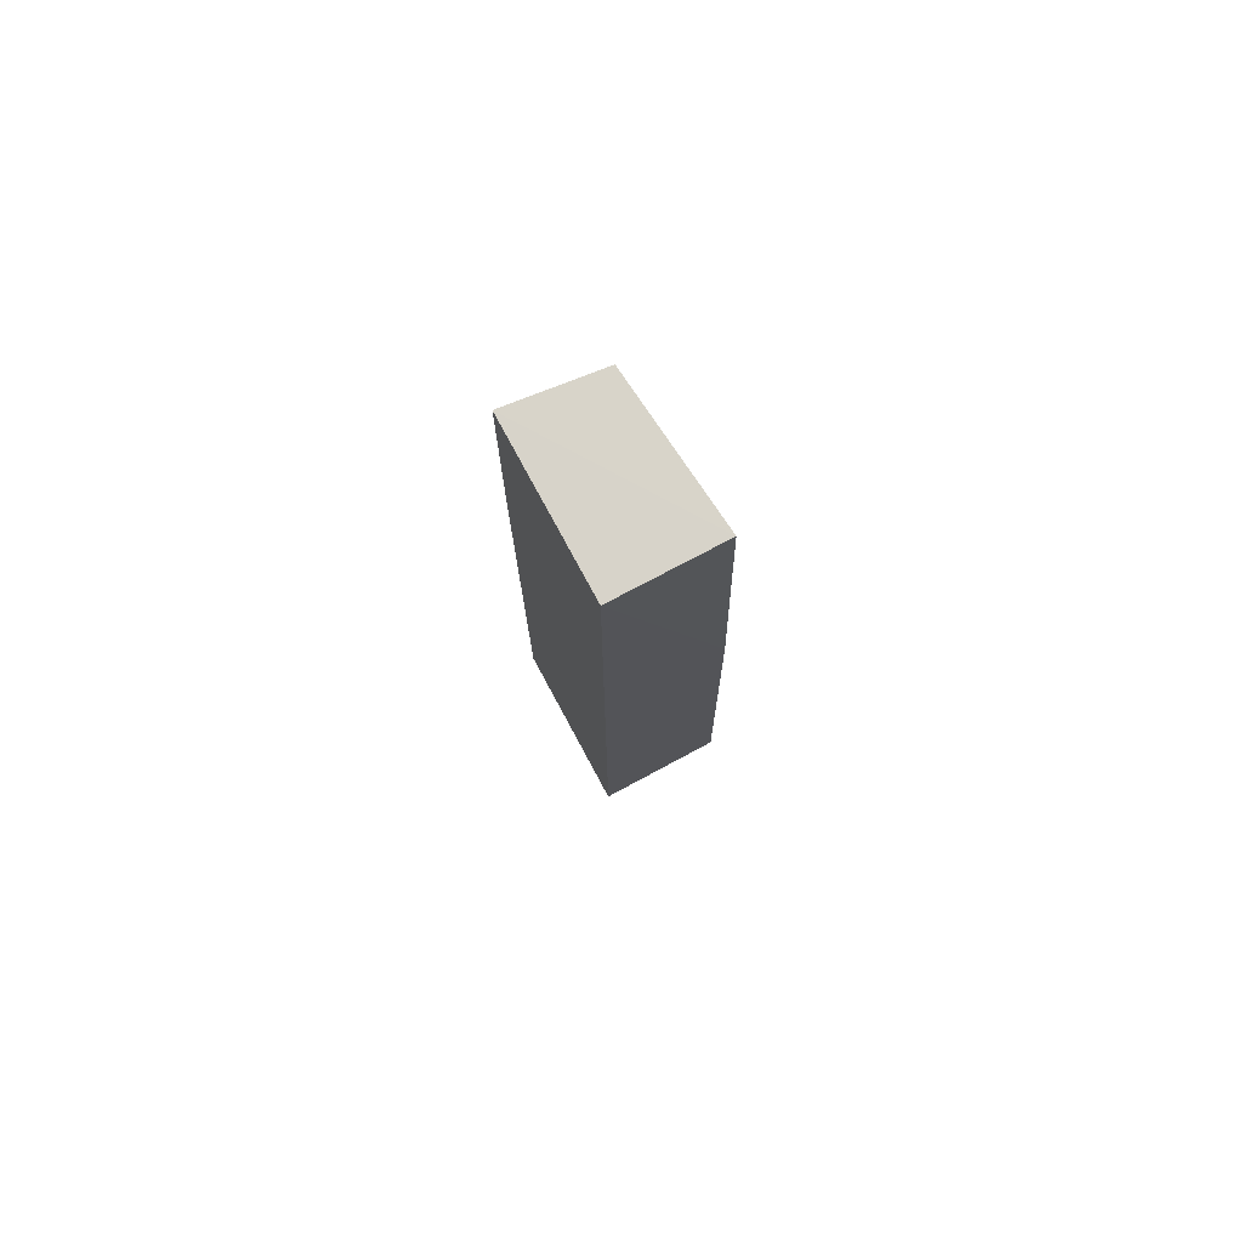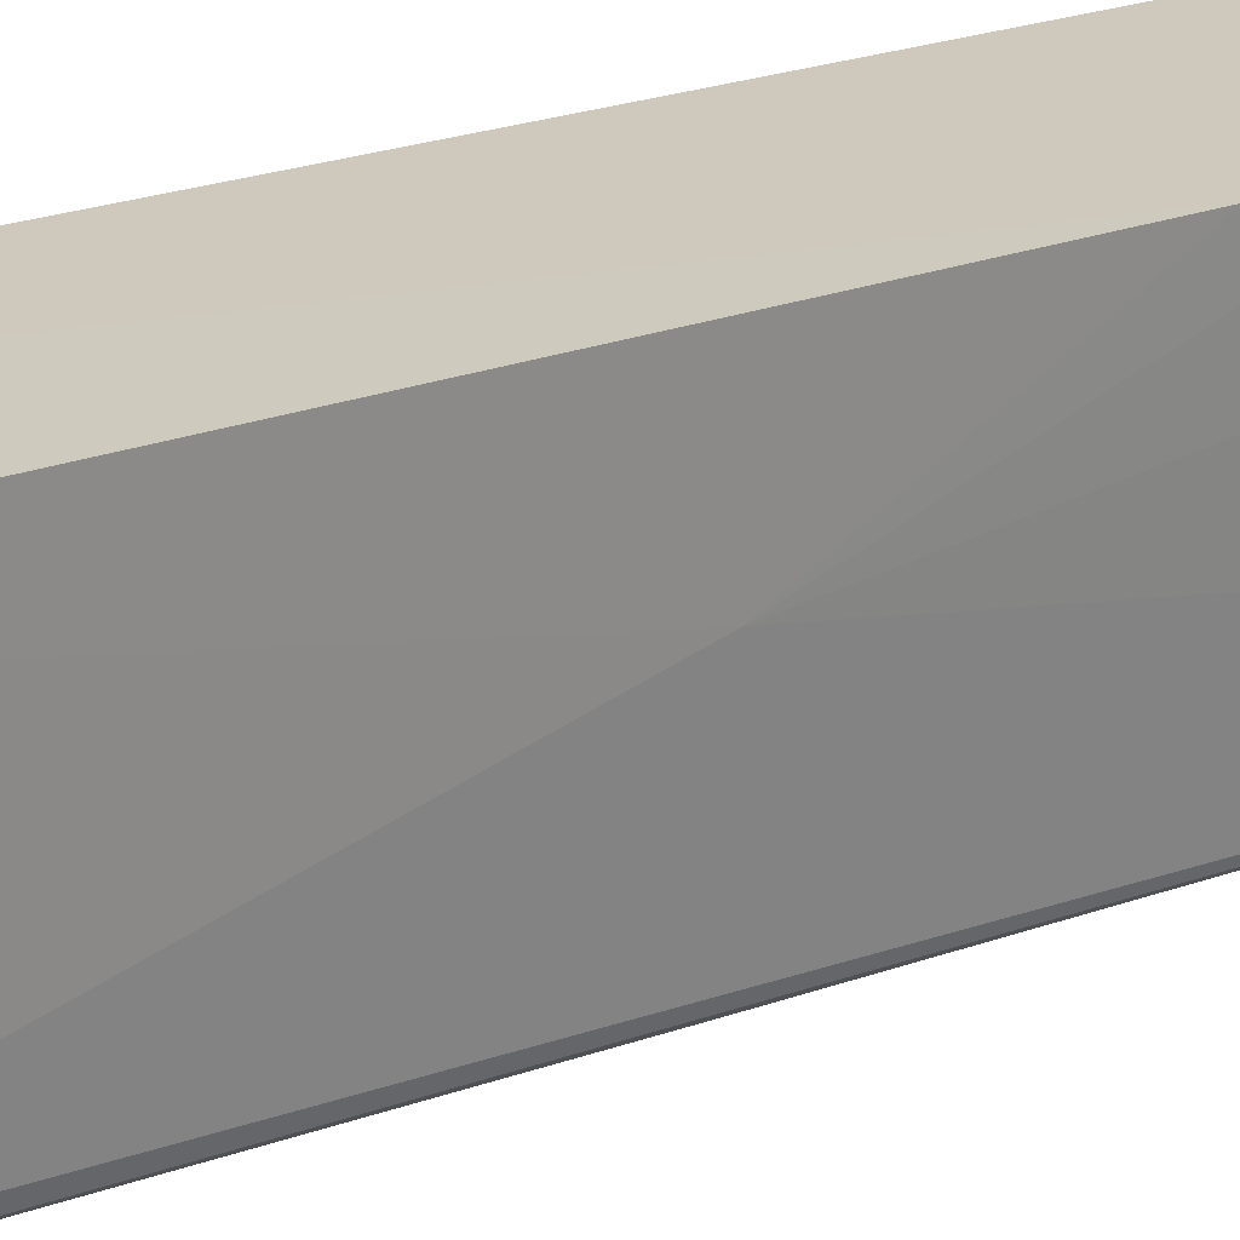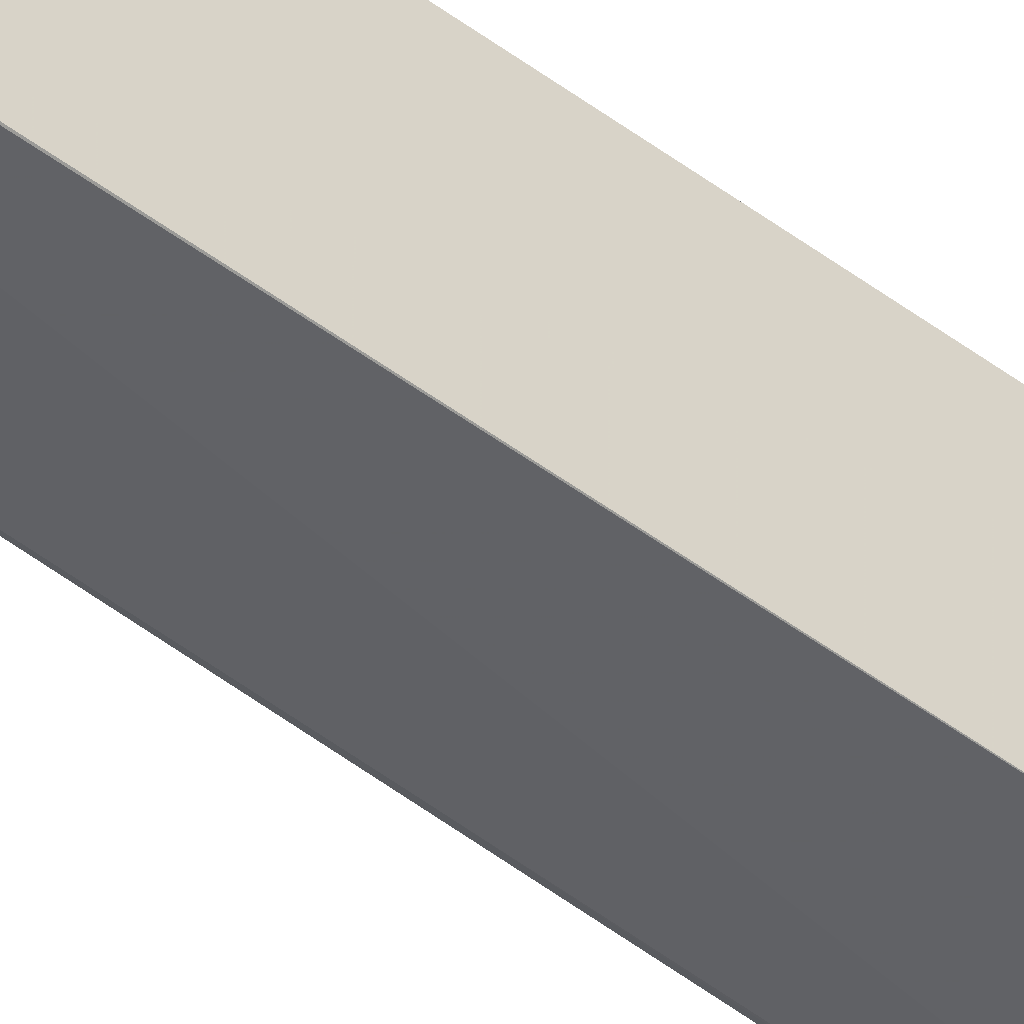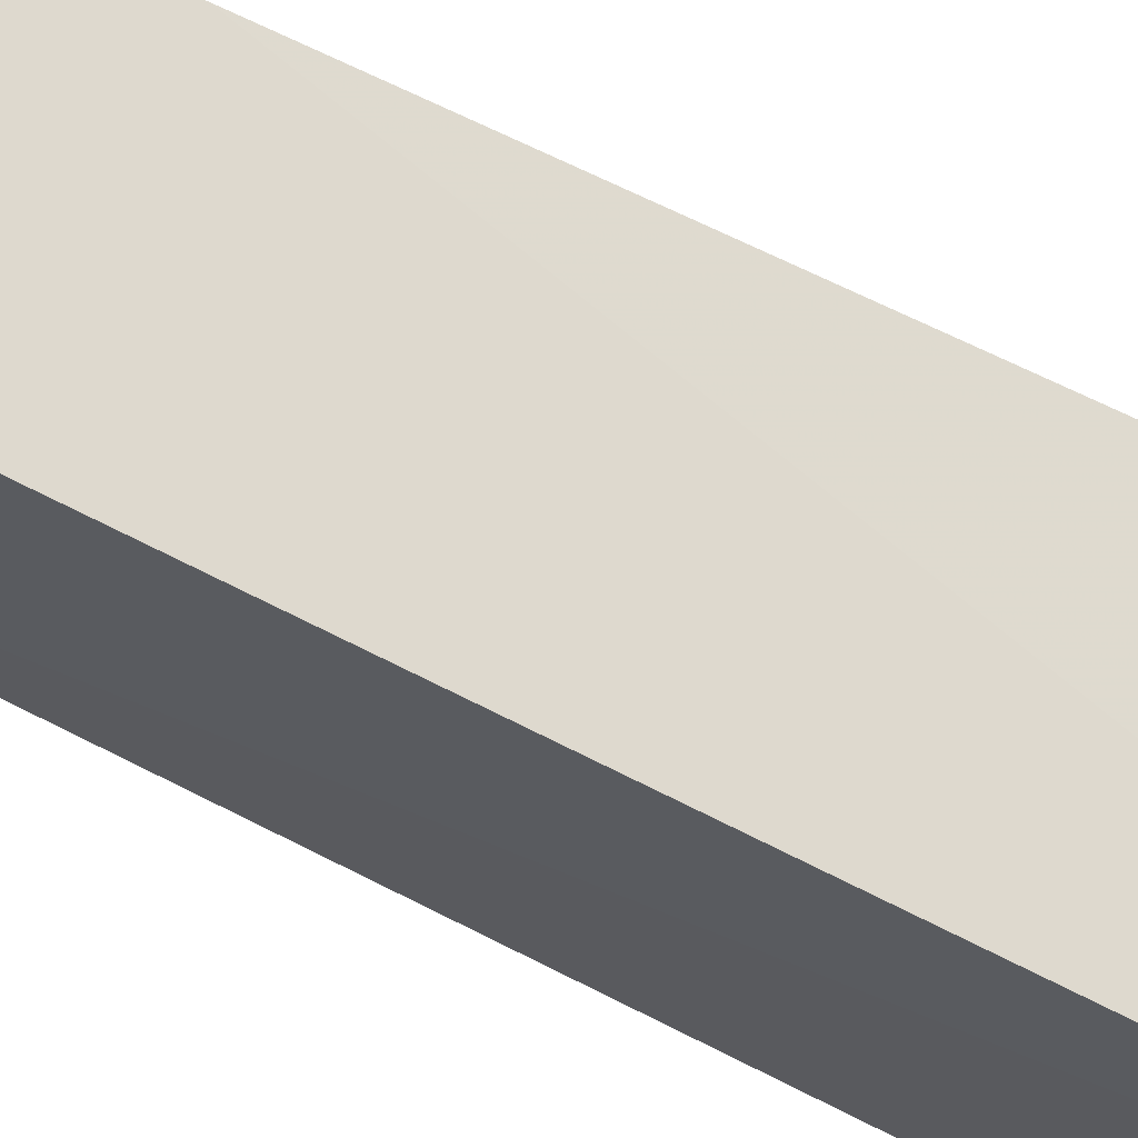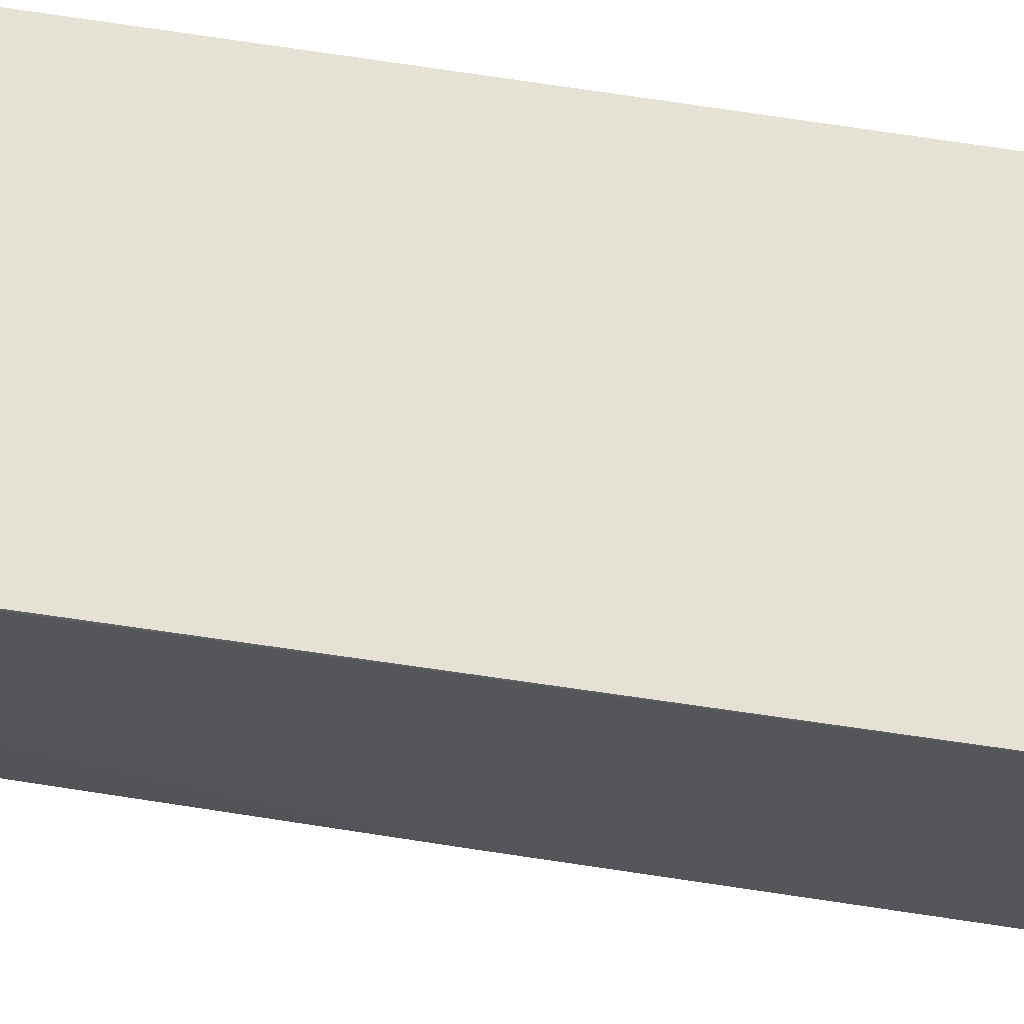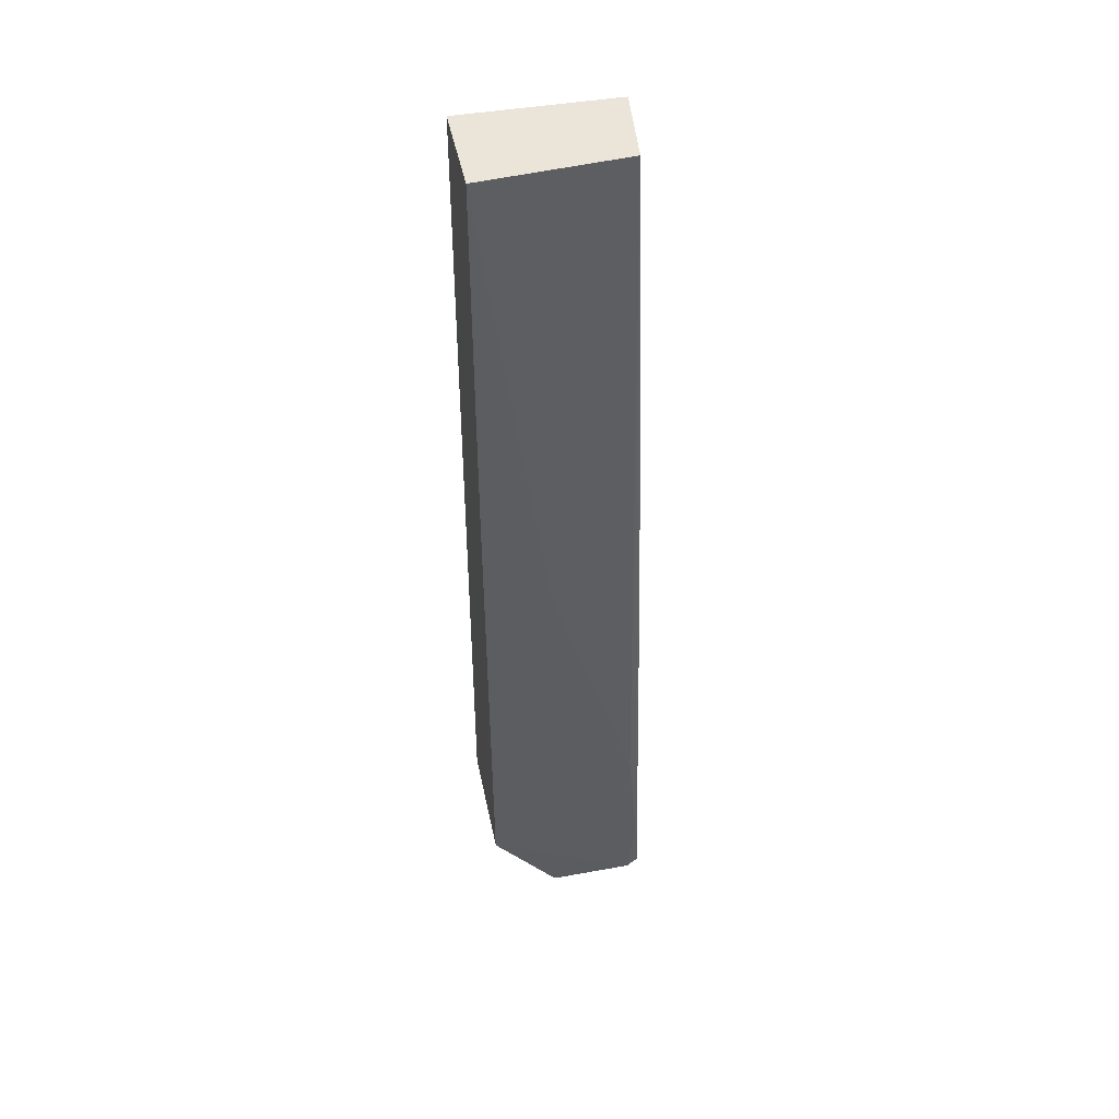
<metadata>
{"format":"obj","ext":"obj","renderer":"f3d","projection":"perspective","resolution":1024,"background":"white","views":[{"elev":76.6,"azim":151.7,"up":"+Z"},{"elev":23.2,"azim":-119.6,"up":"+Y"},{"elev":-53.0,"azim":52.3,"up":"+Y"},{"elev":70.8,"azim":116.9,"up":"+Y"},{"elev":-28.8,"azim":75.1,"up":"+Y"},{"elev":44.4,"azim":-101.5,"up":"+Z"}]}
</metadata>
<code>
v -0.02927 -0.01476 0.1003
v -0.02925 -0.03092 0.1003
v -0.02927 -0.01476 0.01297
v -0.03399 -0.02183 0.001332
v -0.03995 -0.01469 0.1003
v -0.02926 -0.03236 0.01297
v -0.02917 -0.03128 0.07669
v -0.04106 -0.01459 0.06249
v -0.04203 -0.01473 0.01297
v -0.04093 -0.03146 0.0105
v -0.03852 -0.02987 0.1002
v -0.04087 -0.02162 0.0507
v -0.04066 -0.03185 0.004032
v -0.04082 -0.0305 0.02234
v -0.0409 -0.01694 0.06249
v -0.03942 -0.0311 0.05065
v -0.03398 -0.03196 0.002149
v -0.04108 -0.03061 0.003576
v -0.041 -0.02181 0.003348
v -0.0398 -0.0316 0.002829
f 5 2 1
f 6 4 3
f 7 1 2
f 7 3 1
f 7 6 3
f 7 2 6
f 8 5 1
f 8 1 3
f 9 8 3
f 9 3 4
f 11 2 5
f 12 8 9
f 12 11 5
f 13 6 2
f 14 12 9
f 14 9 10
f 14 10 11
f 14 11 12
f 15 12 5
f 15 5 8
f 15 8 12
f 16 11 10
f 16 10 13
f 16 13 2
f 16 2 11
f 17 4 6
f 17 6 13
f 18 13 10
f 18 10 9
f 19 18 9
f 19 9 4
f 20 17 13
f 20 13 18
f 20 4 17
f 20 19 4
f 20 18 19

</code>
